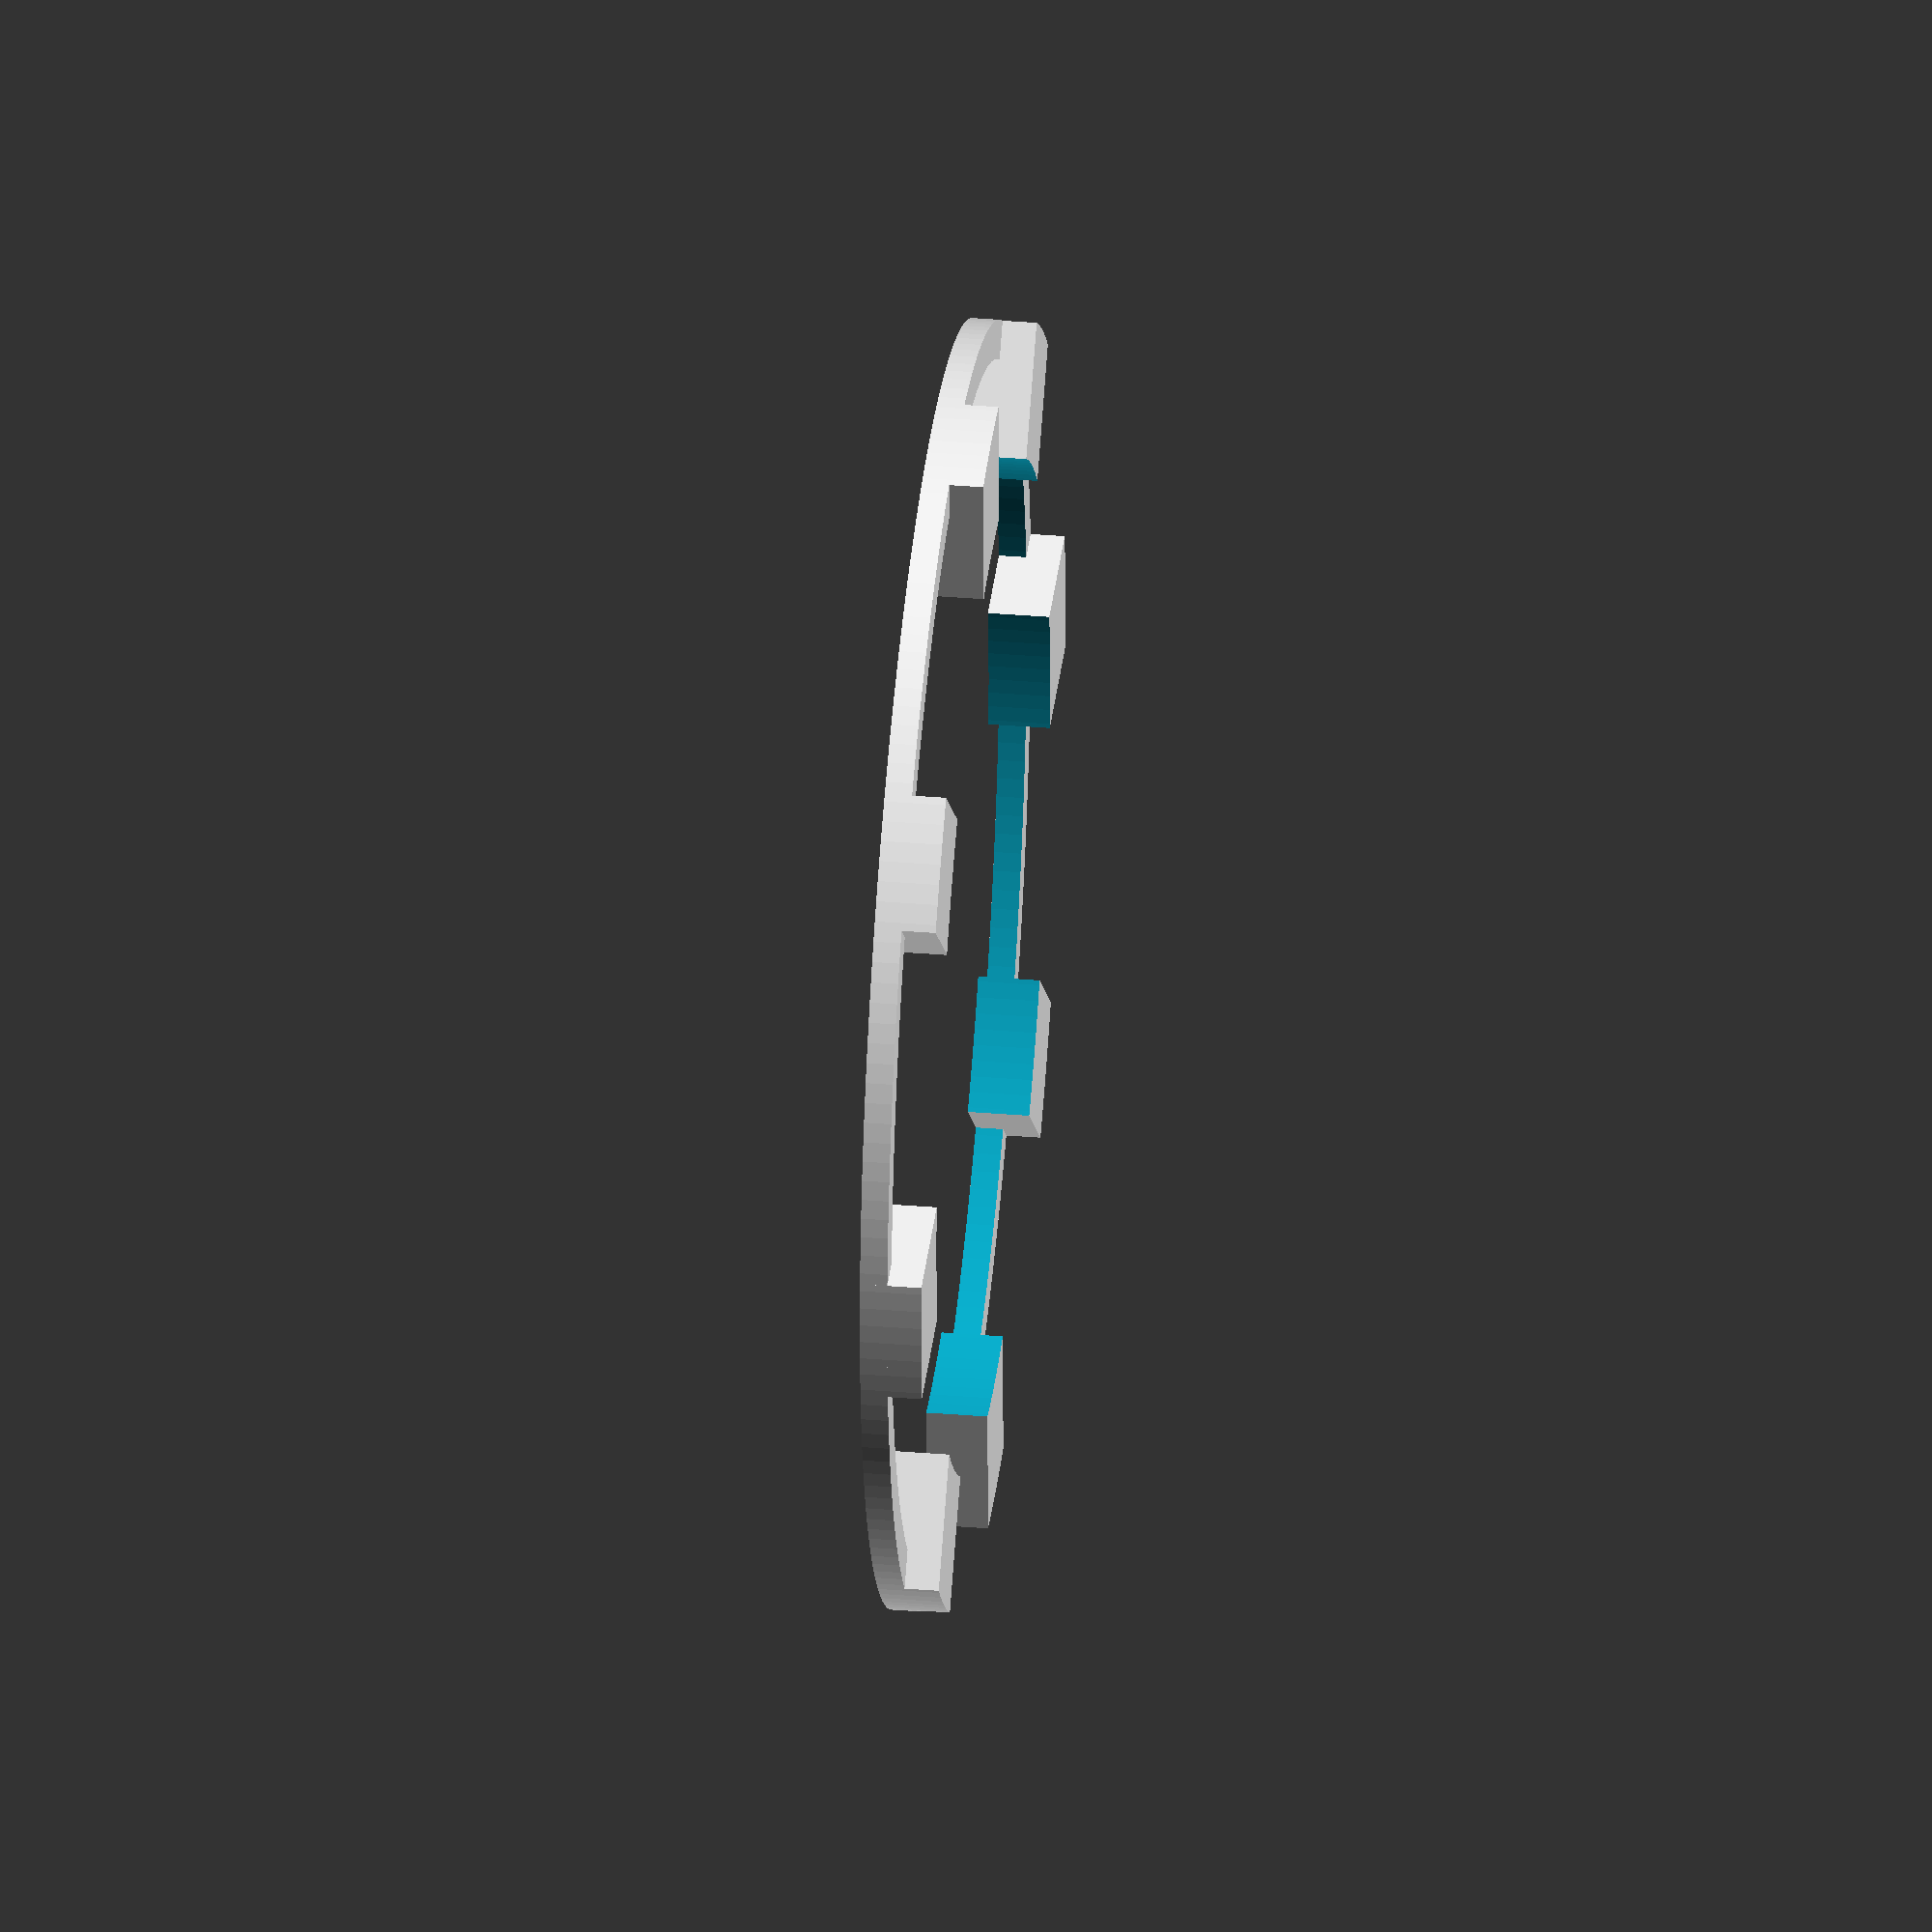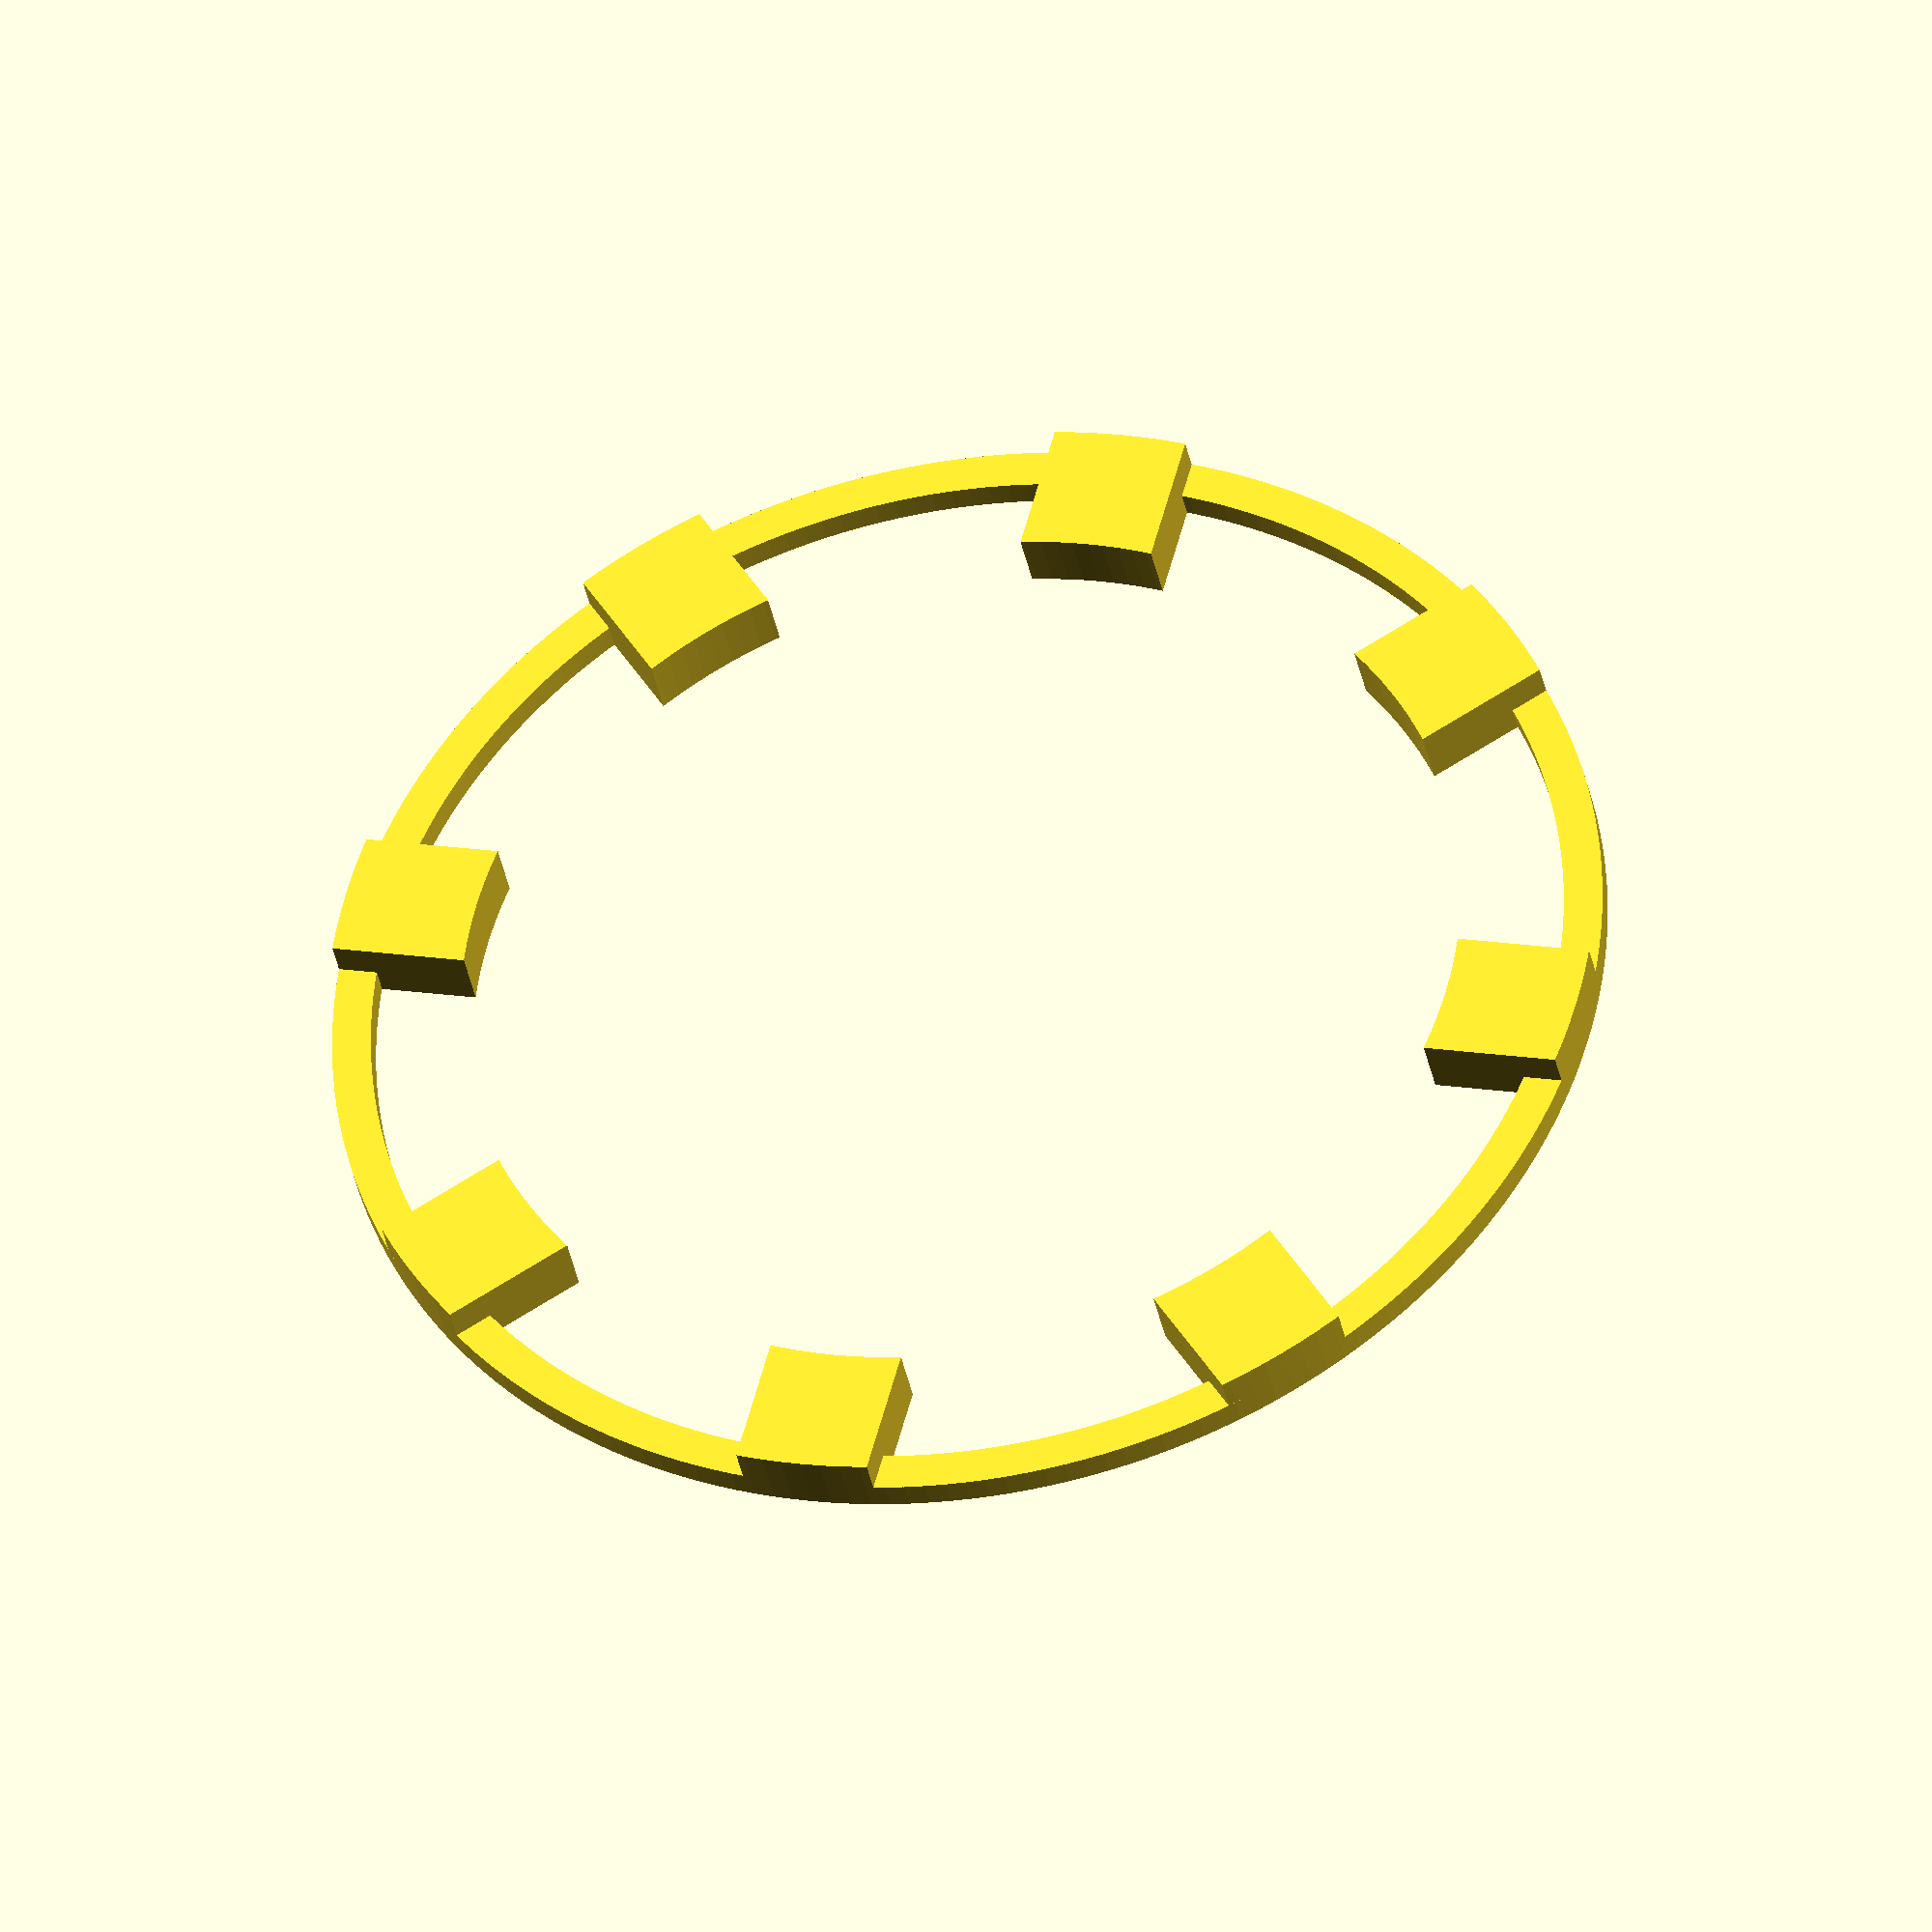
<openscad>
$fn=200;

module hub_teeth()
{
	intersection()
	{
		union()
		{
			rotate([0,0,-360/8*0]) translate([16,0,0.9]) cube([7,4,1.8], center=true);
			rotate([0,0,-360/8*1]) translate([16,0,0.9]) cube([7,4,1.8], center=true);
			rotate([0,0,-360/8*2]) translate([16,0,0.9]) cube([7,4,1.8], center=true);
			rotate([0,0,-360/8*3]) translate([16,0,0.9]) cube([7,4,1.8], center=true);
			rotate([0,0,-360/8*4]) translate([16,0,0.9]) cube([7,4,1.8], center=true);
			rotate([0,0,-360/8*5]) translate([16,0,0.9]) cube([7,4,1.8], center=true);
			rotate([0,0,-360/8*6]) translate([16,0,0.9]) cube([7,4,1.8], center=true);
			rotate([0,0,-360/8*7]) translate([16,0,0.9]) cube([7,4,1.8], center=true);
		}
		difference()
		{
			cylinder(h=2,d=37.7);
			translate([0,0,-0.1]) cylinder(h=3,d=29.7);
		}
	}
	
}


difference()
{
	cylinder(h=0.8,d=37.7);
	translate([0,0,-0.1]) cylinder(h=2,d=35.4);
}
hub_teeth();	
	
</openscad>
<views>
elev=145.9 azim=358.1 roll=263.6 proj=o view=wireframe
elev=37.7 azim=14.6 roll=11.0 proj=o view=wireframe
</views>
